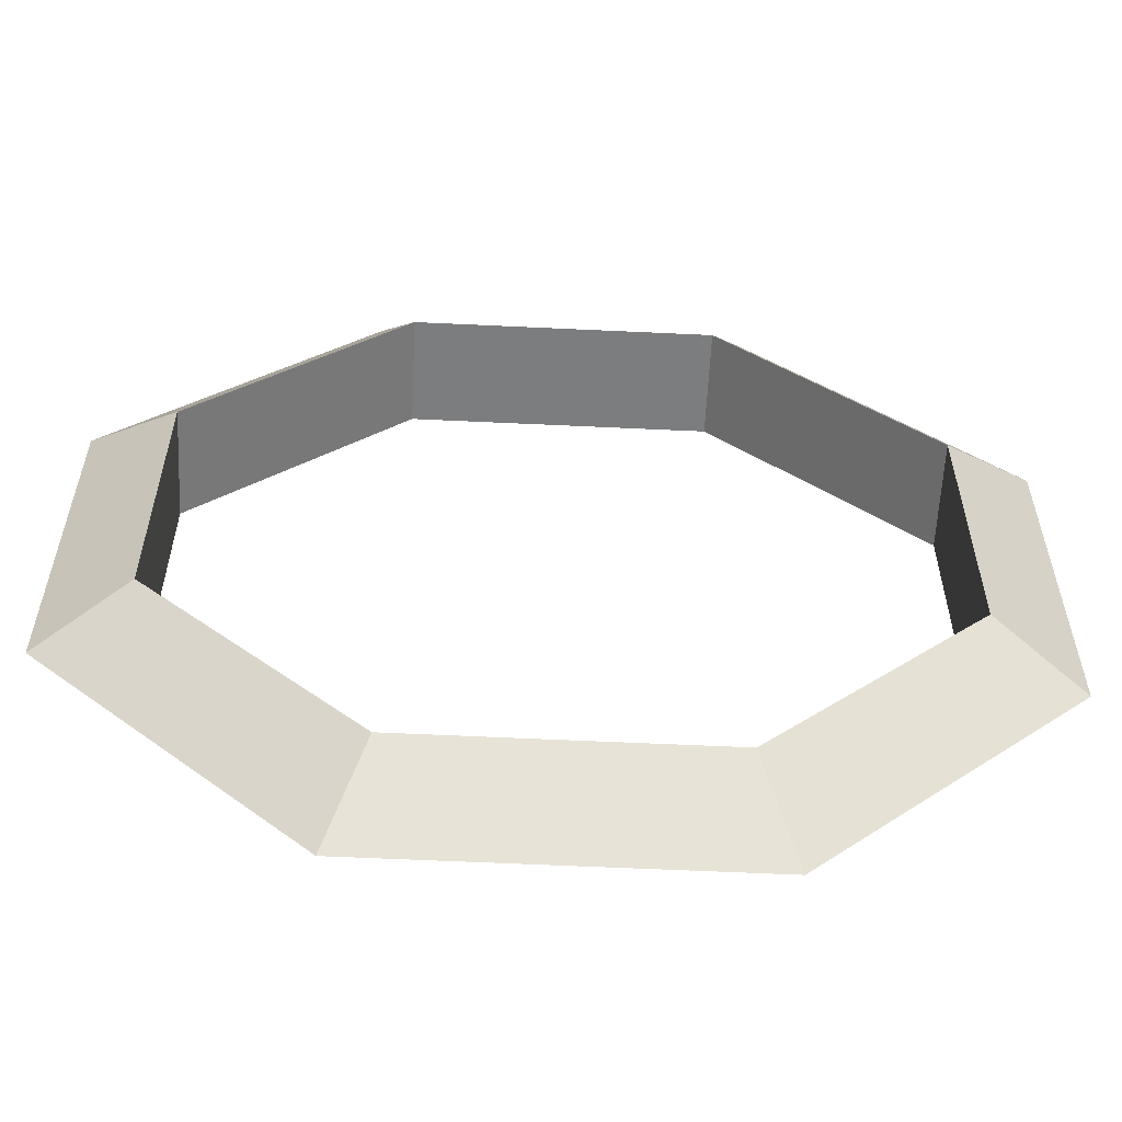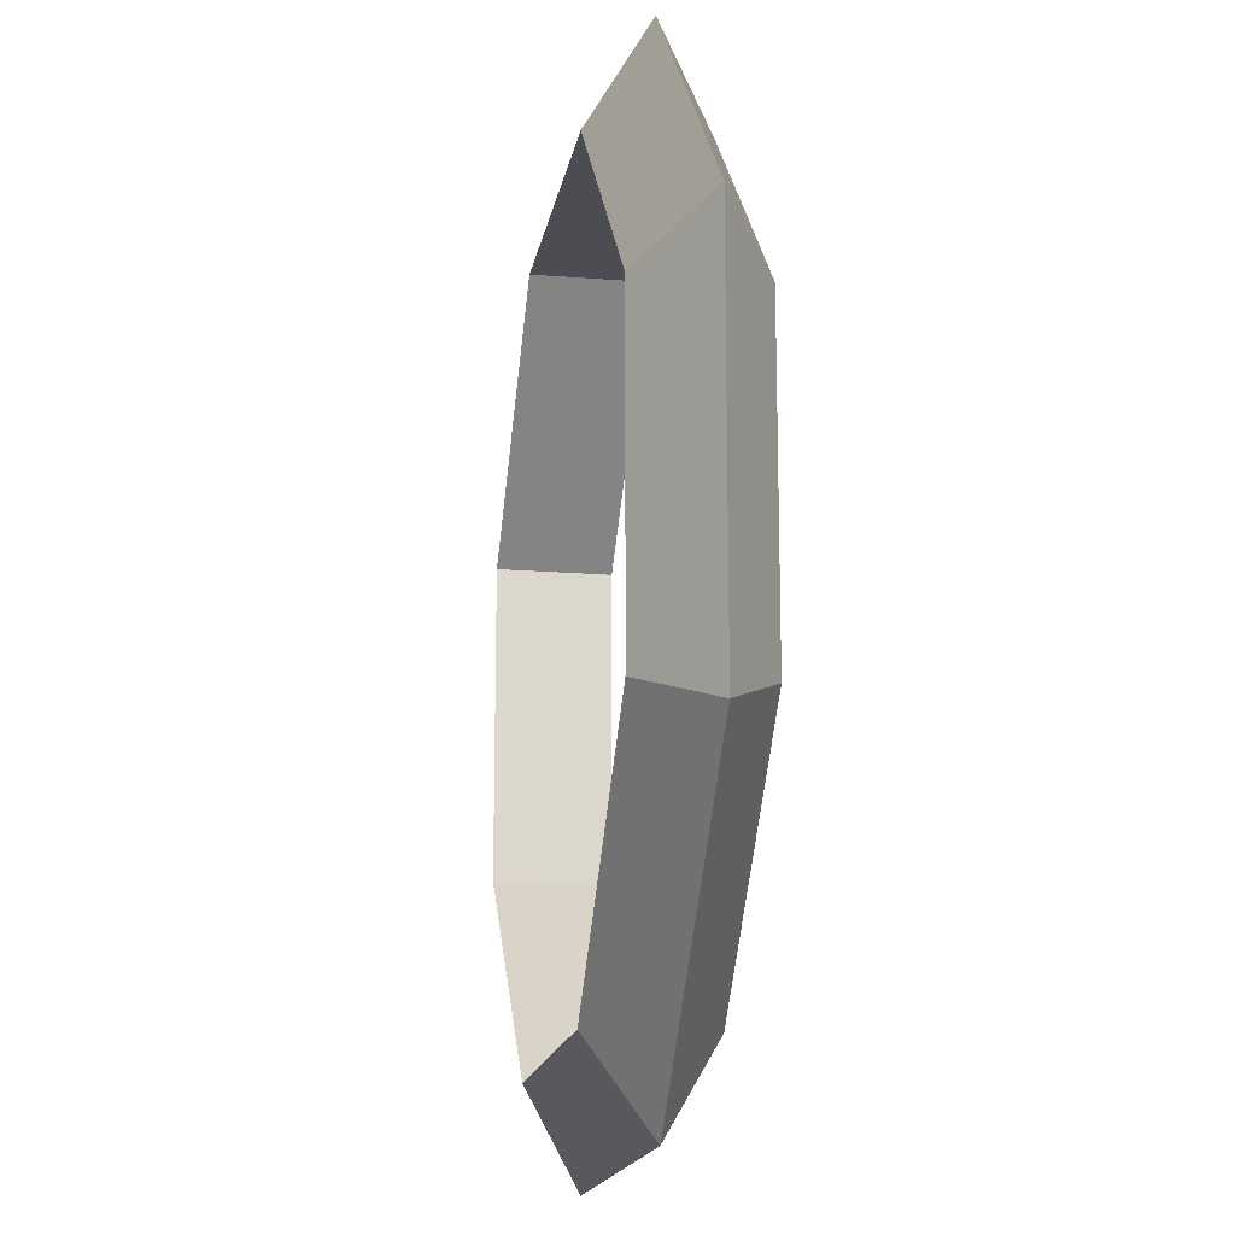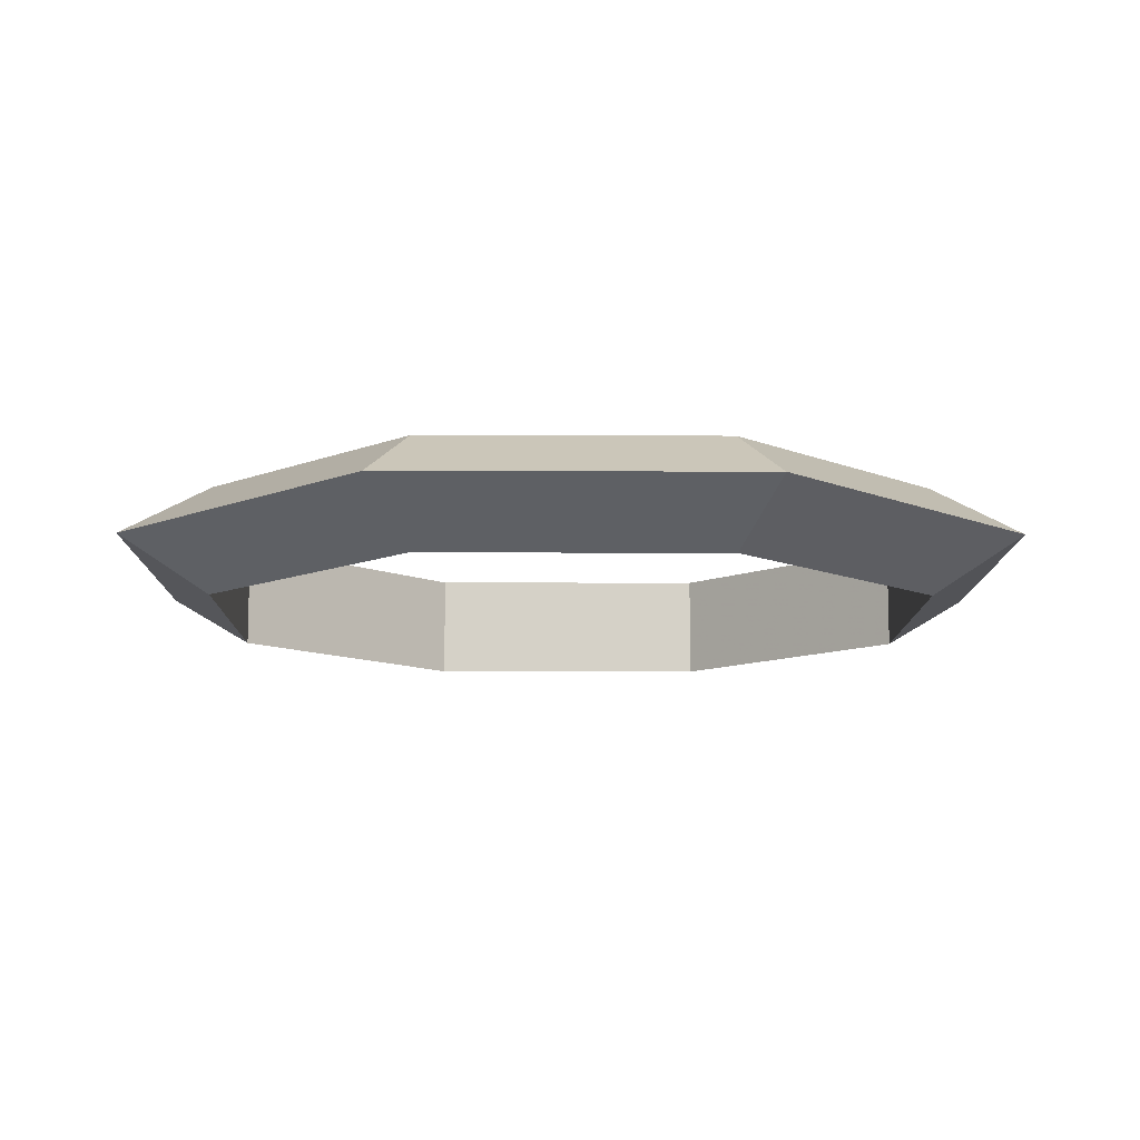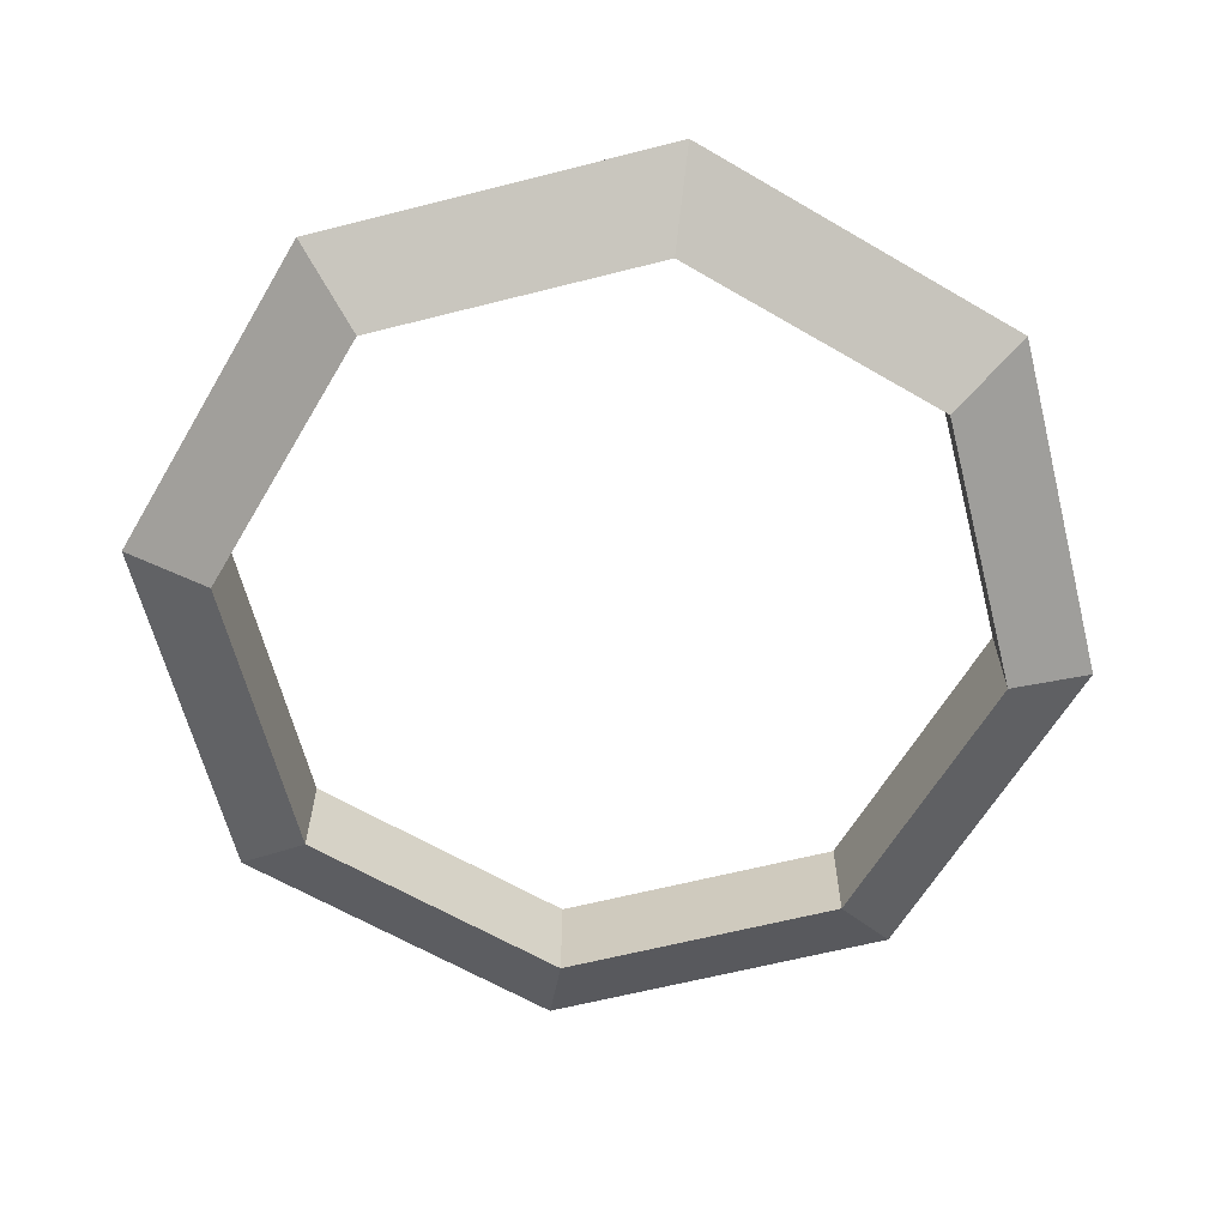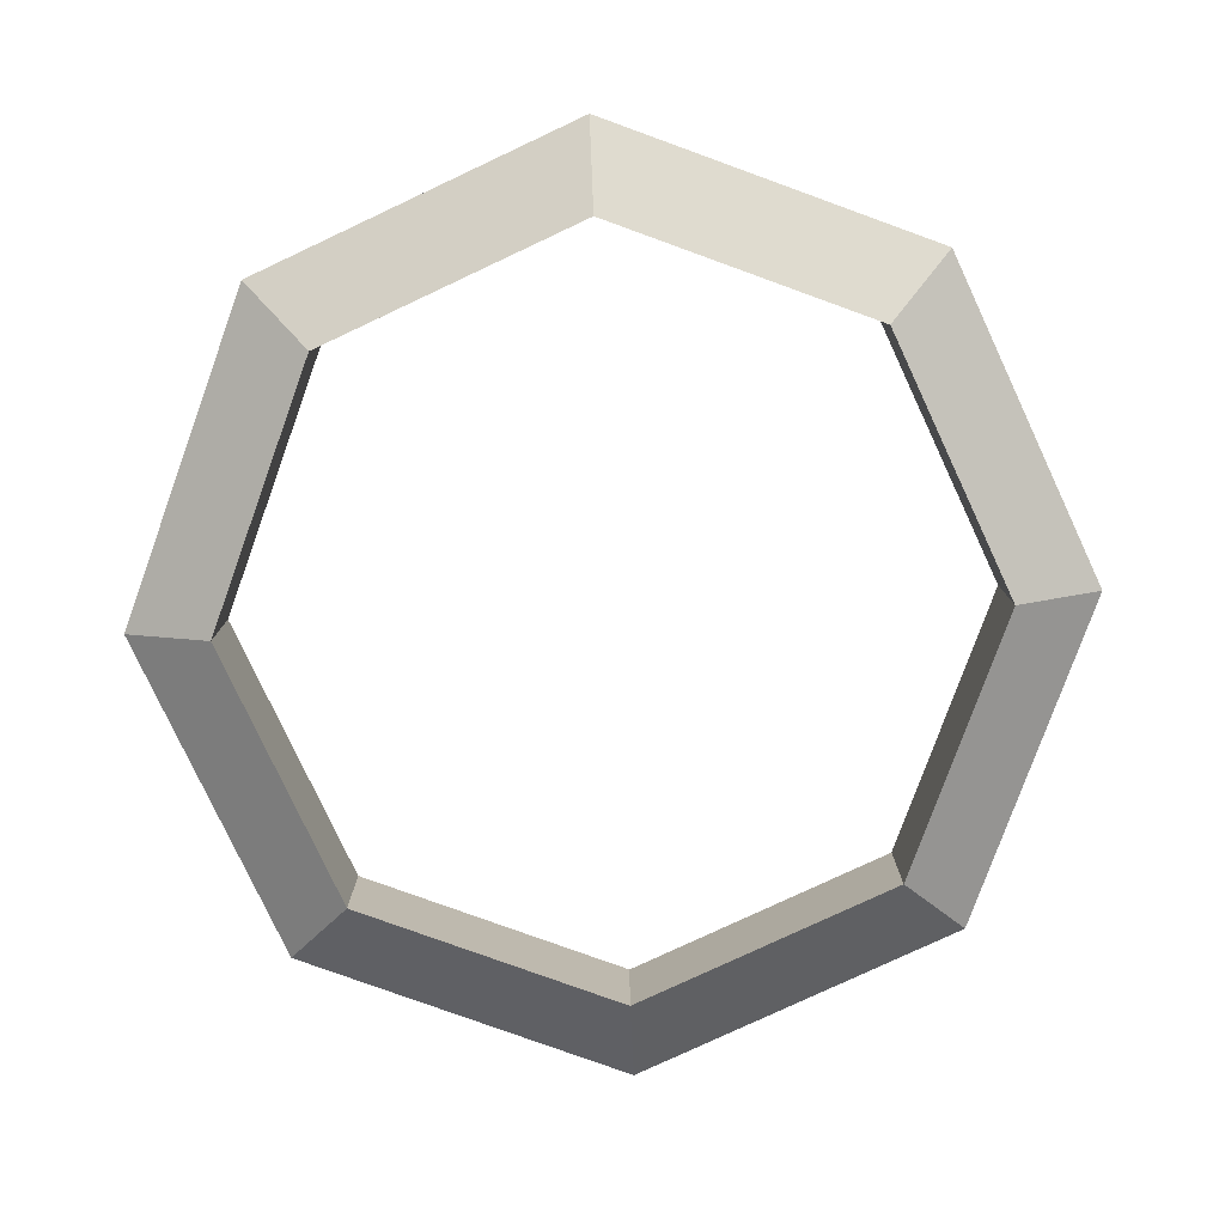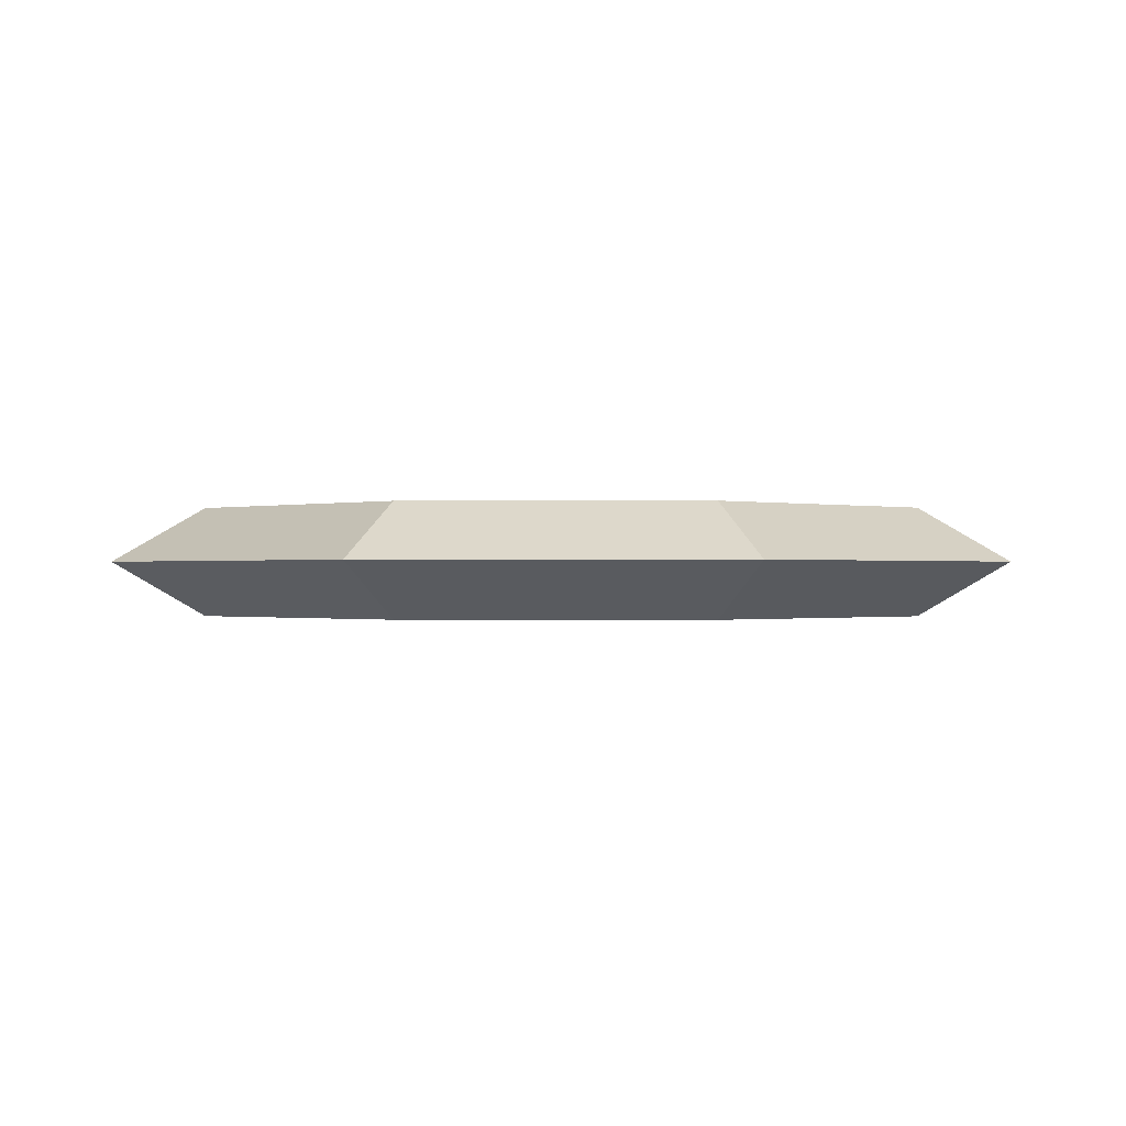
<metadata>
{"format":"obj","ext":"obj","renderer":"f3d","projection":"perspective","resolution":1024,"background":"white","views":[{"elev":-59.0,"azim":177.2,"up":"+Z"},{"elev":-16.4,"azim":80.5,"up":"+Z"},{"elev":-11.1,"azim":179.5,"up":"+Y"},{"elev":-63.0,"azim":104.4,"up":"+Y"},{"elev":-79.0,"azim":115.1,"up":"+Y"},{"elev":-0.4,"azim":136.1,"up":"+Y"}]}
</metadata>
<code>
o Torus
v 1.062 0.8 -0.4401
v 0.8546 0.9299 -0.354
v 0.8546 0.6701 -0.354
v 0.4401 0.8 -1.062
v 0.354 0.9299 -0.8546
v 0.354 0.6701 -0.8546
v -0.4401 0.8 -1.062
v -0.354 0.9299 -0.8546
v -0.354 0.6701 -0.8546
v -1.062 0.8 -0.4401
v -0.8546 0.9299 -0.354
v -0.8546 0.6701 -0.354
v -1.062 0.8 0.4401
v -0.8546 0.9299 0.354
v -0.8546 0.6701 0.354
v -0.4401 0.8 1.062
v -0.354 0.9299 0.8546
v -0.354 0.6701 0.8546
v 0.4401 0.8 1.062
v 0.354 0.9299 0.8546
v 0.354 0.6701 0.8546
v 1.062 0.8 0.4401
v 0.8546 0.9299 0.354
v 0.8546 0.6701 0.354
f 1 4 5 2
f 2 5 6 3
f 1 3 6 4
f 4 7 8 5
f 5 8 9 6
f 6 9 7 4
f 7 10 11 8
f 8 11 12 9
f 9 12 10 7
f 10 13 14 11
f 11 14 15 12
f 12 15 13 10
f 13 16 17 14
f 14 17 18 15
f 15 18 16 13
f 16 19 20 17
f 17 20 21 18
f 18 21 19 16
f 19 22 23 20
f 20 23 24 21
f 21 24 22 19
f 22 1 2 23
f 23 2 3 24
f 24 3 1 22

</code>
